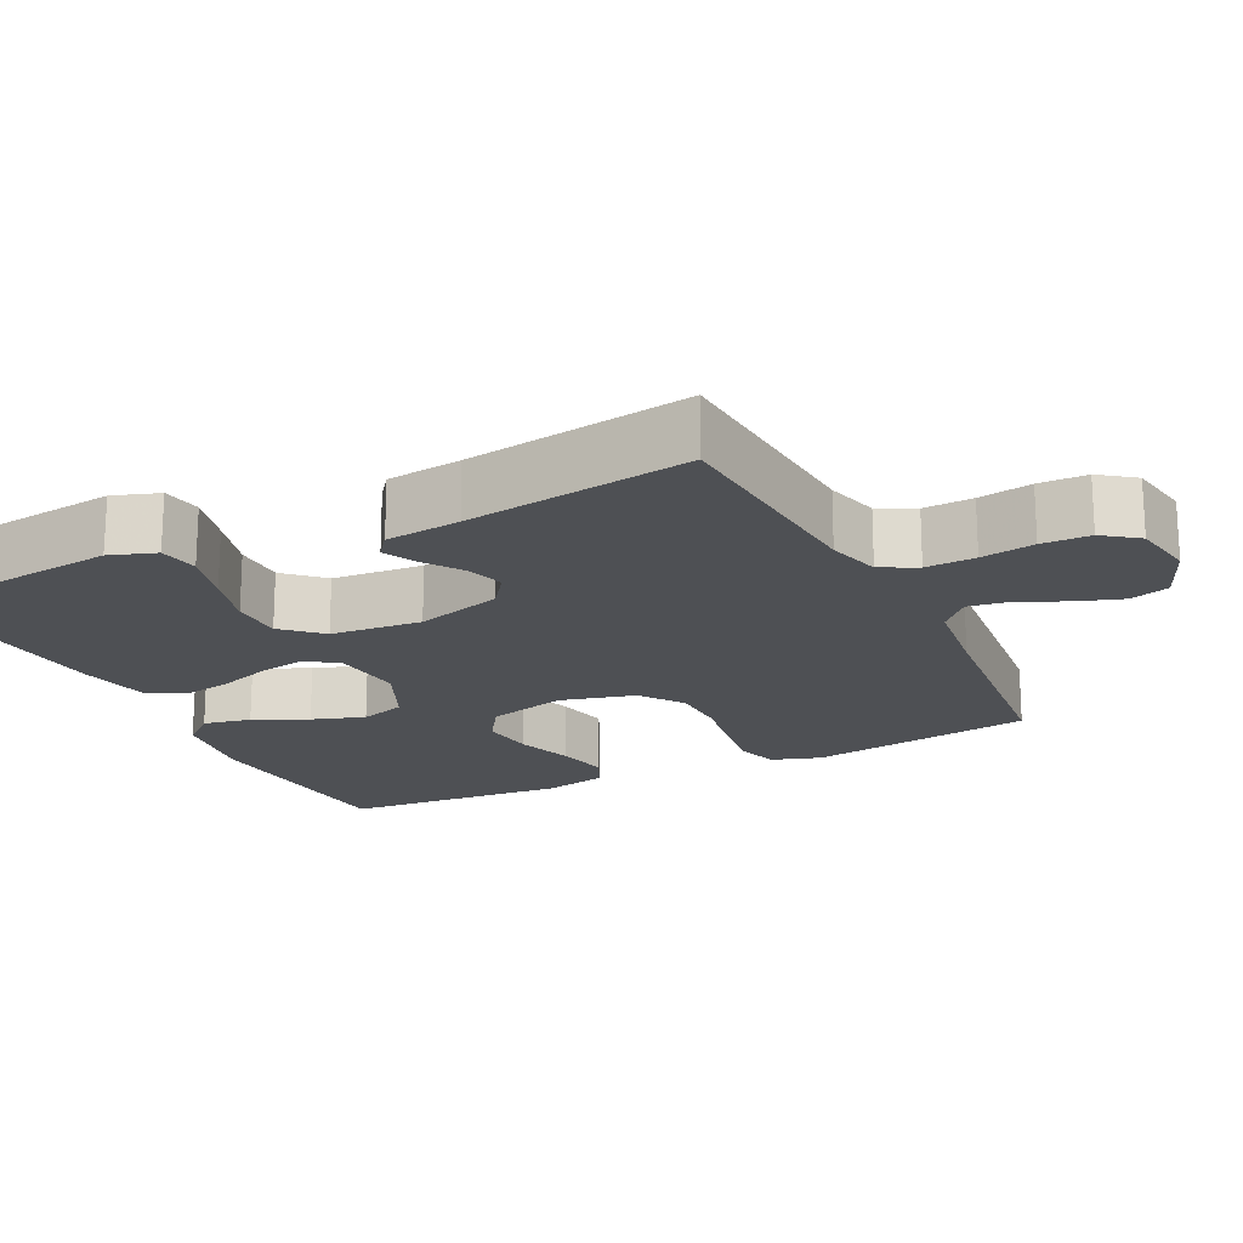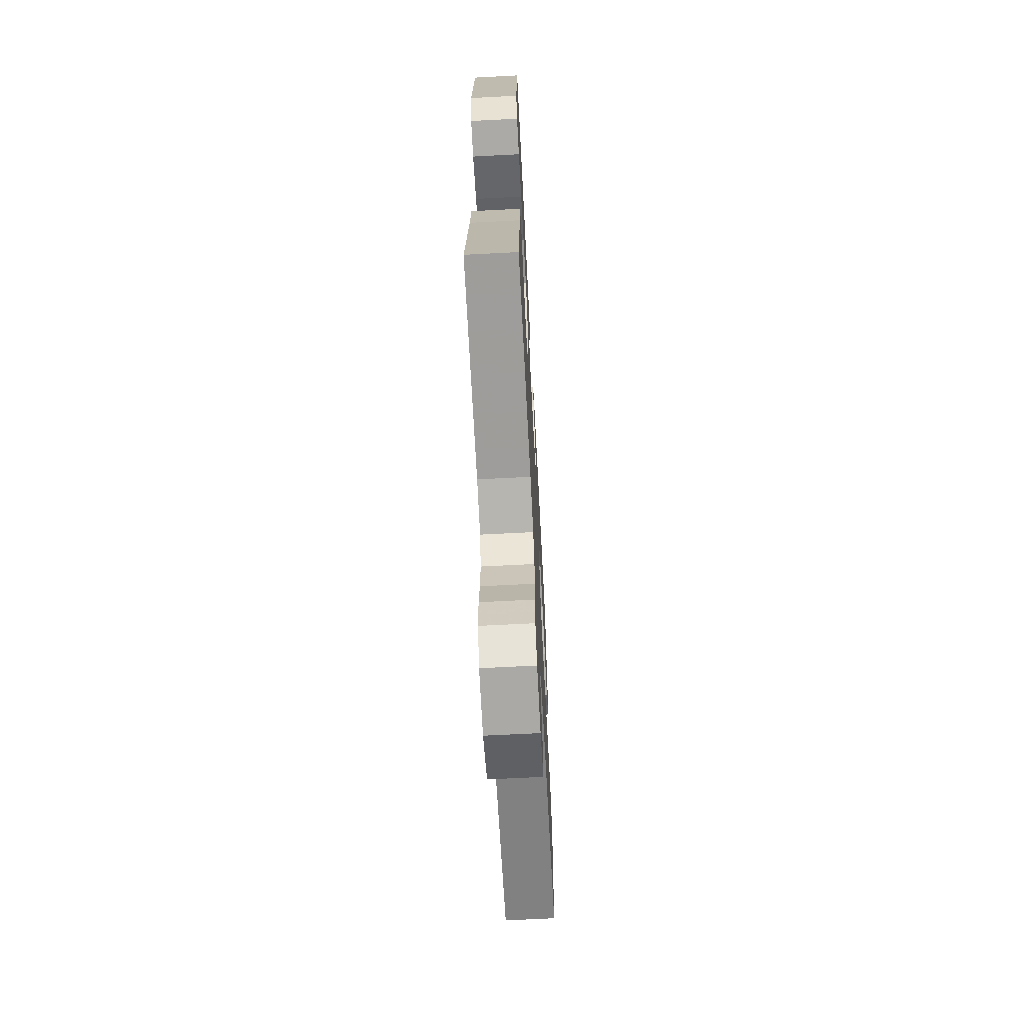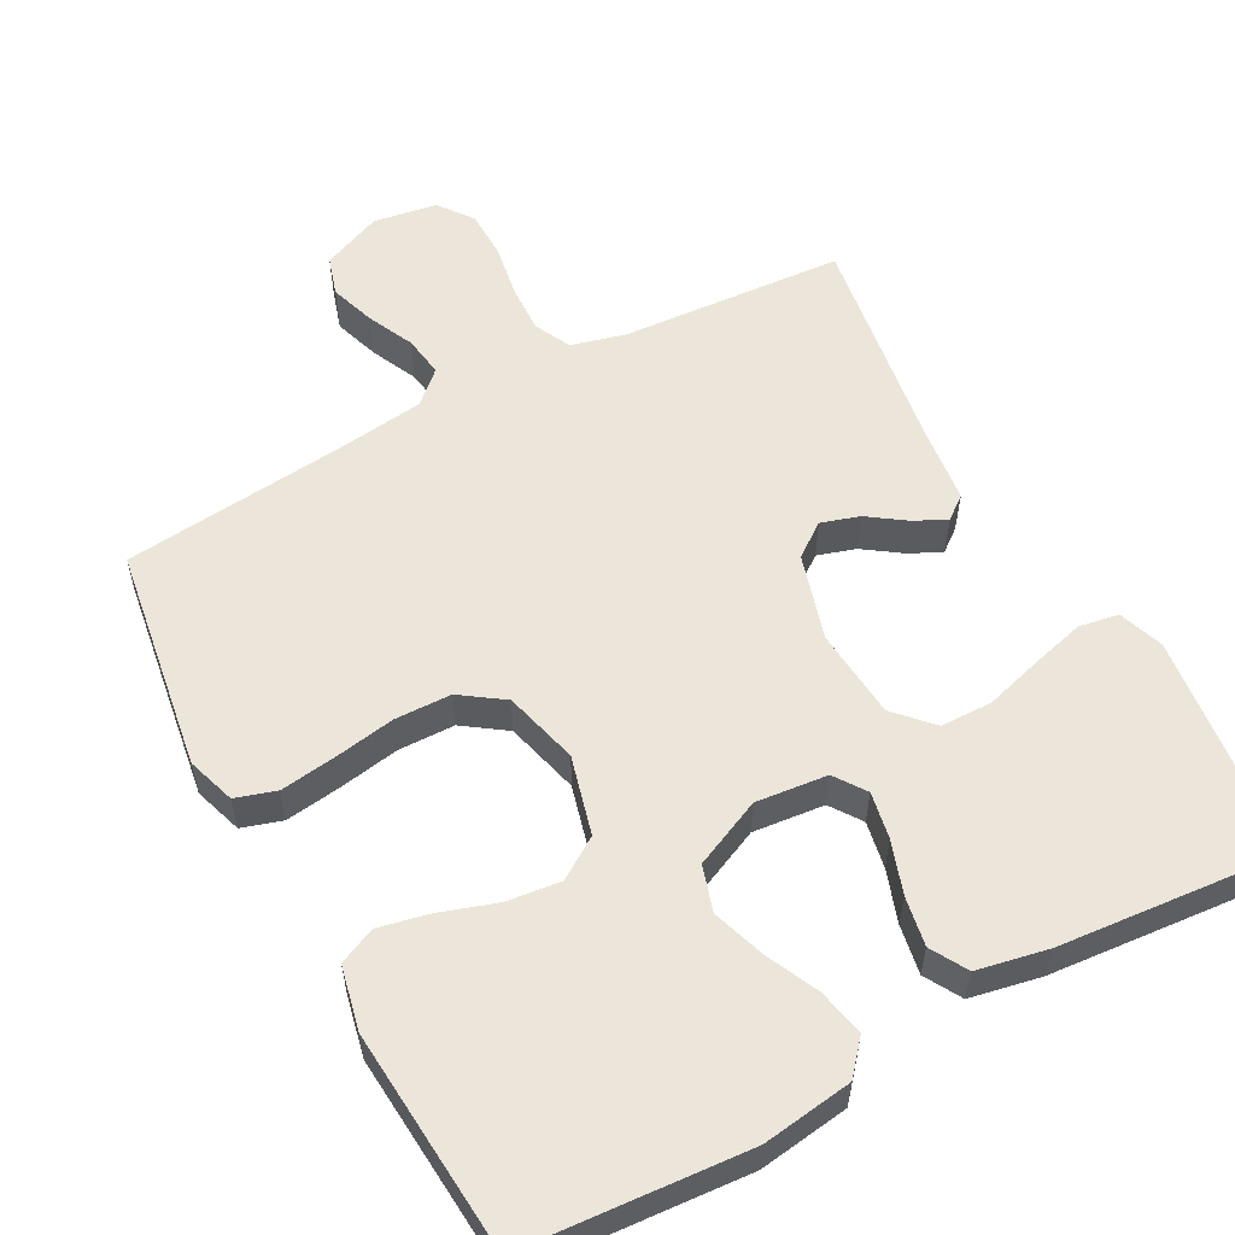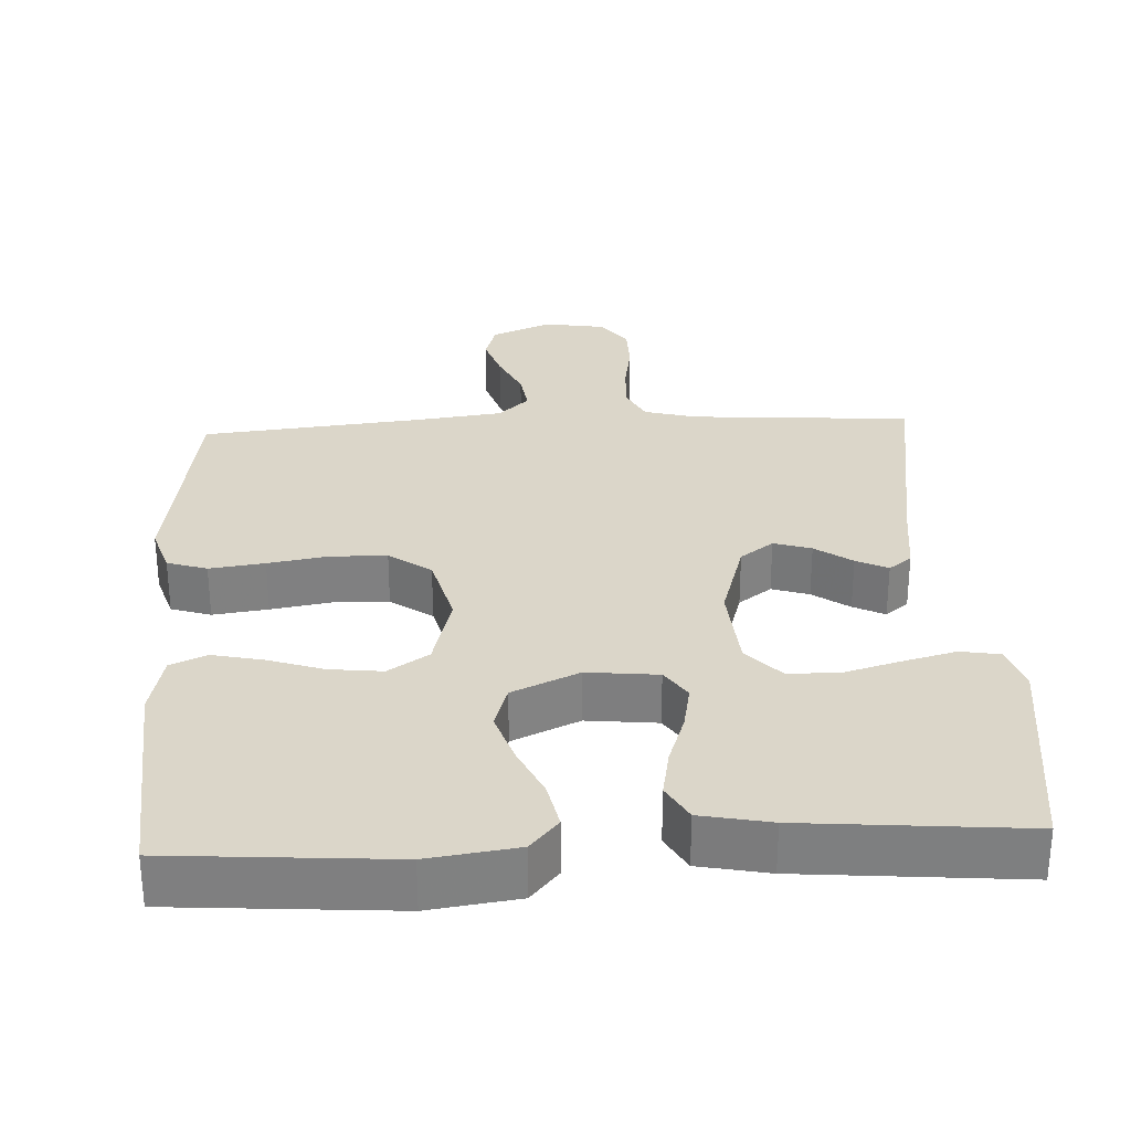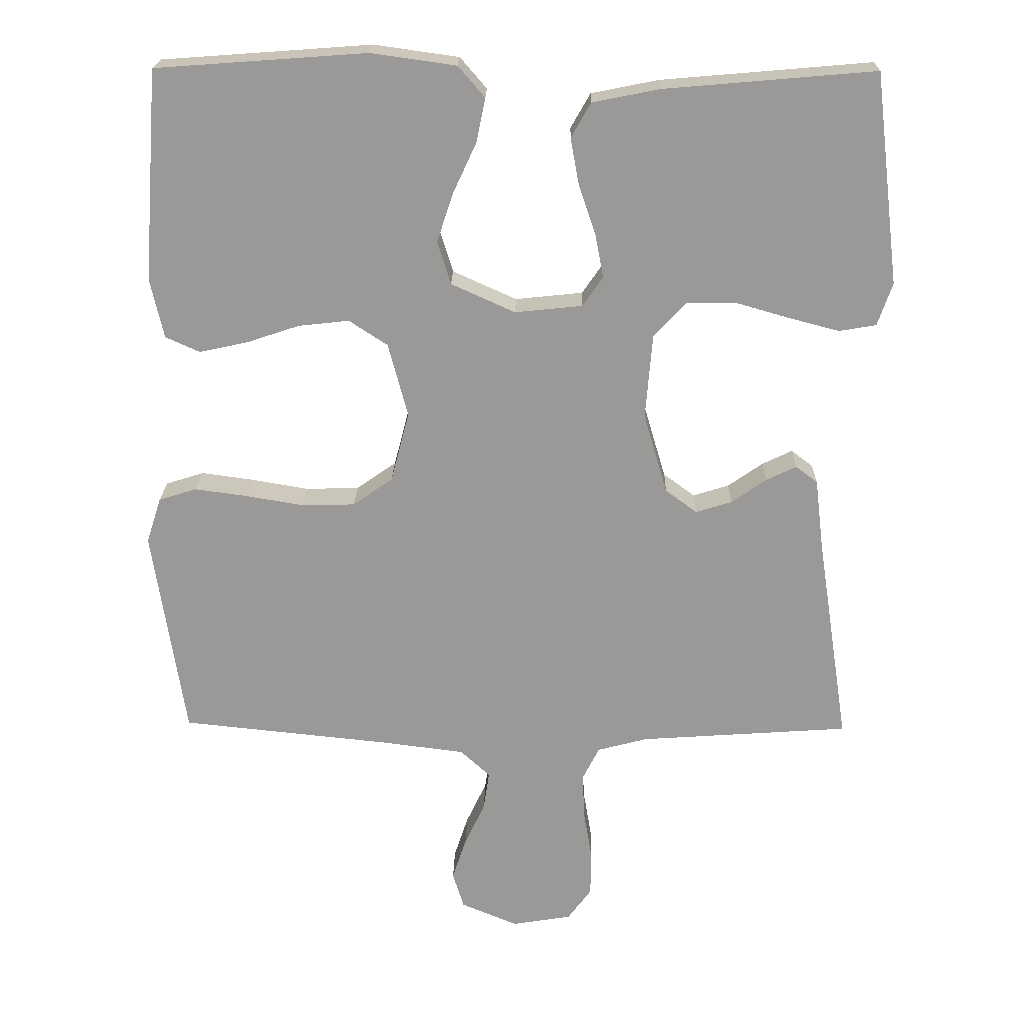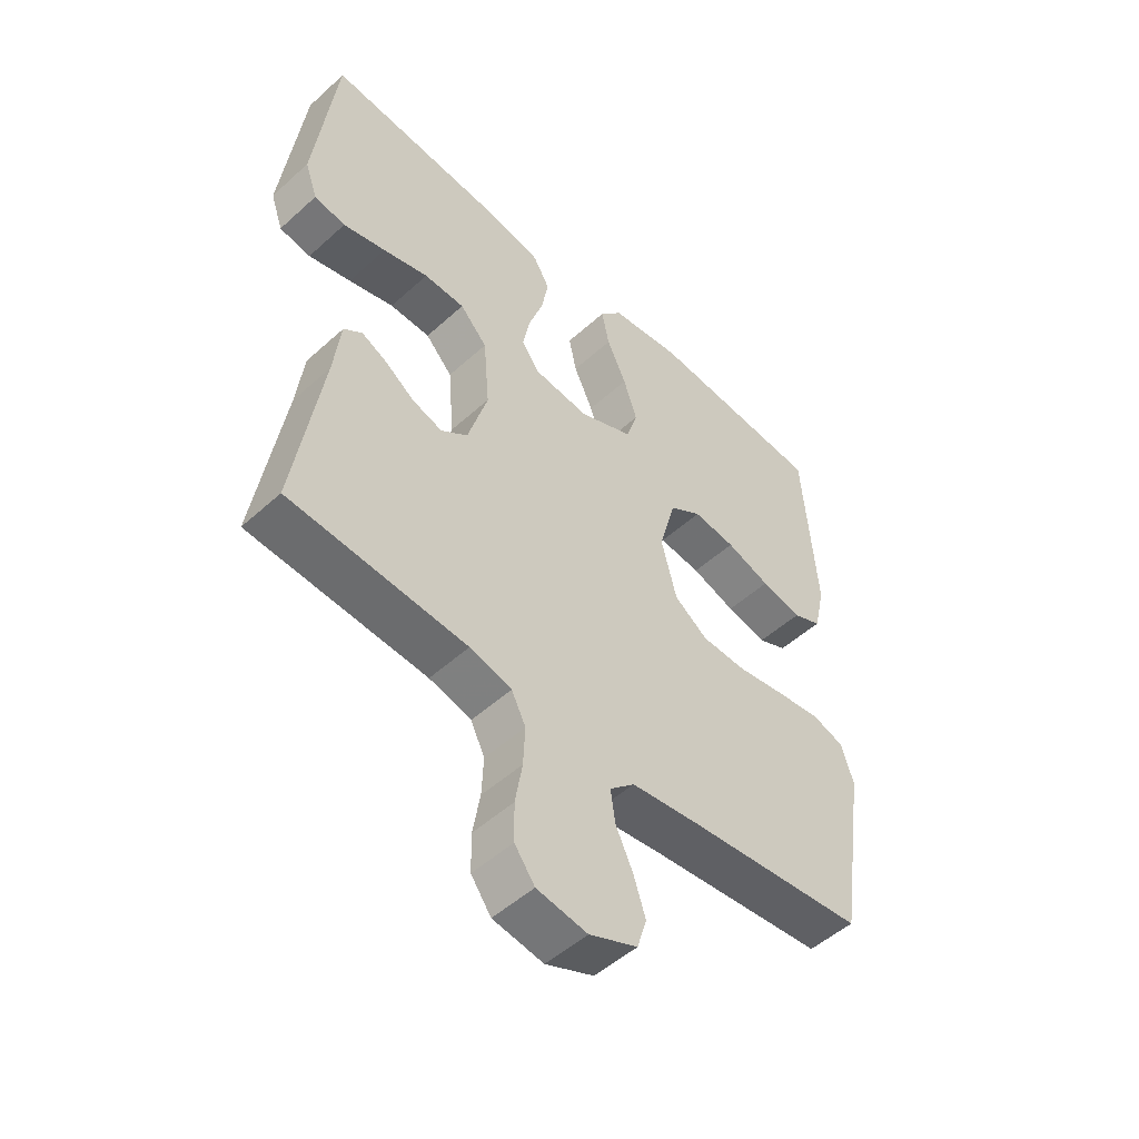
<metadata>
{"format":"obj","ext":"obj","renderer":"f3d","projection":"perspective","resolution":1024,"background":"white","views":[{"elev":-18.9,"azim":116.2,"up":"+Y"},{"elev":-66.4,"azim":93.0,"up":"+Z"},{"elev":56.5,"azim":-28.4,"up":"+Y"},{"elev":30.1,"azim":-2.8,"up":"+Y"},{"elev":20.9,"azim":1.2,"up":"+Z"},{"elev":-51.0,"azim":134.5,"up":"+Z"}]}
</metadata>
<code>
v 0.5 0.07 0.5
v 0.536 0.07 0.2
v 0.515 0.07 0.139
v 0.462 0.07 0.13
v 0.39 0.07 0.149
v 0.313 0.07 0.171
v 0.244 0.07 0.17
v 0.198 0.07 0.121
v 0.188 0.07 0
v 0.222 0.07 -0.115
v 0.267 0.07 -0.148
v 0.318 0.07 -0.132
v 0.368 0.07 -0.097
v 0.411 0.07 -0.076
v 0.442 0.07 -0.1
v 0.454 0.07 -0.2
v 0.5 0.07 -0.5
v 0.2 0.07 -0.521
v 0.129 0.07 -0.54
v 0.105 0.07 -0.588
v 0.108 0.07 -0.654
v 0.12 0.07 -0.725
v 0.119 0.07 -0.789
v 0.085 0.07 -0.835
v 0 0.07 -0.849
v -0.081 0.07 -0.815
v -0.097 0.07 -0.763
v -0.077 0.07 -0.702
v -0.048 0.07 -0.64
v -0.04 0.07 -0.585
v -0.082 0.07 -0.546
v -0.2 0.07 -0.531
v -0.5 0.07 -0.5
v -0.546 0.07 -0.2
v -0.525 0.07 -0.135
v -0.471 0.07 -0.118
v -0.396 0.07 -0.128
v -0.314 0.07 -0.142
v -0.238 0.07 -0.14
v -0.181 0.07 -0.1
v -0.155 0.07 0
v -0.183 0.07 0.105
v -0.238 0.07 0.141
v -0.31 0.07 0.133
v -0.385 0.07 0.108
v -0.454 0.07 0.093
v -0.503 0.07 0.115
v -0.522 0.07 0.2
v -0.5 0.07 0.5
v -0.2 0.07 0.522
v -0.079 0.07 0.505
v -0.041 0.07 0.461
v -0.054 0.07 0.398
v -0.087 0.07 0.327
v -0.11 0.07 0.257
v -0.091 0.07 0.196
v 0 0.07 0.155
v 0.096 0.07 0.165
v 0.125 0.07 0.207
v 0.113 0.07 0.27
v 0.089 0.07 0.34
v 0.077 0.07 0.406
v 0.105 0.07 0.455
v 0.2 0.07 0.474
v 0.5 0 0.5
v 0.536 0 0.2
v 0.515 0 0.139
v 0.462 0 0.13
v 0.39 0 0.149
v 0.313 0 0.171
v 0.244 0 0.17
v 0.198 0 0.121
v 0.188 0 0
v 0.222 0 -0.115
v 0.267 0 -0.148
v 0.318 0 -0.132
v 0.368 0 -0.097
v 0.411 0 -0.076
v 0.442 0 -0.1
v 0.454 0 -0.2
v 0.5 0 -0.5
v 0.2 0 -0.521
v 0.129 0 -0.54
v 0.105 0 -0.588
v 0.108 0 -0.654
v 0.12 0 -0.725
v 0.119 0 -0.789
v 0.085 0 -0.835
v 0 0 -0.849
v -0.081 0 -0.815
v -0.097 0 -0.763
v -0.077 0 -0.702
v -0.048 0 -0.64
v -0.04 0 -0.585
v -0.082 0 -0.546
v -0.2 0 -0.531
v -0.5 0 -0.5
v -0.546 0 -0.2
v -0.525 0 -0.135
v -0.471 0 -0.118
v -0.396 0 -0.128
v -0.314 0 -0.142
v -0.238 0 -0.14
v -0.181 0 -0.1
v -0.155 0 0
v -0.183 0 0.105
v -0.238 0 0.141
v -0.31 0 0.133
v -0.385 0 0.108
v -0.454 0 0.093
v -0.503 0 0.115
v -0.522 0 0.2
v -0.5 0 0.5
v -0.2 0 0.522
v -0.079 0 0.505
v -0.041 0 0.461
v -0.054 0 0.398
v -0.087 0 0.327
v -0.11 0 0.257
v -0.091 0 0.196
v 0 0 0.155
v 0.096 0 0.165
v 0.125 0 0.207
v 0.113 0 0.27
v 0.089 0 0.34
v 0.077 0 0.406
v 0.105 0 0.455
v 0.2 0 0.474
f 60 61 62 63
f 59 60 63 64
f 51 52 53 54
f 51 54 55
f 50 51 55
f 49 50 55 56
f 47 48 49 56
f 44 45 46 47
f 43 44 47 56
f 35 36 37 38
f 33 34 35 38
f 32 33 38 39
f 31 32 39 40
f 26 27 28 29
f 24 25 26 29
f 24 29 30
f 21 22 23 24
f 20 21 24 30
f 19 20 30 31
f 16 17 18
f 12 13 14 15
f 11 12 15 16
f 3 4 5 6
f 1 2 3 6
f 59 64 1 6
f 42 43 56 57
f 41 42 57 58
f 40 41 58
f 31 40 58
f 11 16 18 19
f 10 11 19 31
f 9 10 31 58
f 59 6 7
f 59 7 8
f 8 9 58 59
f 127 126 125 124
f 128 127 124 123
f 118 117 116 115
f 119 118 115
f 119 115 114
f 120 119 114 113
f 120 113 112 111
f 111 110 109 108
f 120 111 108 107
f 102 101 100 99
f 102 99 98 97
f 103 102 97 96
f 104 103 96 95
f 93 92 91 90
f 93 90 89 88
f 94 93 88
f 88 87 86 85
f 94 88 85 84
f 95 94 84 83
f 82 81 80
f 79 78 77 76
f 80 79 76 75
f 70 69 68 67
f 70 67 66 65
f 70 65 128 123
f 121 120 107 106
f 122 121 106 105
f 122 105 104
f 122 104 95
f 83 82 80 75
f 95 83 75 74
f 122 95 74 73
f 71 70 123
f 72 71 123
f 123 122 73 72
f 1 65 66 2
f 2 66 67 3
f 3 67 68 4
f 4 68 69 5
f 5 69 70 6
f 6 70 71 7
f 7 71 72 8
f 8 72 73 9
f 9 73 74 10
f 10 74 75 11
f 11 75 76 12
f 12 76 77 13
f 13 77 78 14
f 14 78 79 15
f 15 79 80 16
f 16 80 81 17
f 17 81 82 18
f 18 82 83 19
f 19 83 84 20
f 20 84 85 21
f 21 85 86 22
f 22 86 87 23
f 23 87 88 24
f 24 88 89 25
f 25 89 90 26
f 26 90 91 27
f 27 91 92 28
f 28 92 93 29
f 29 93 94 30
f 30 94 95 31
f 31 95 96 32
f 32 96 97 33
f 33 97 98 34
f 34 98 99 35
f 35 99 100 36
f 36 100 101 37
f 37 101 102 38
f 38 102 103 39
f 39 103 104 40
f 40 104 105 41
f 41 105 106 42
f 42 106 107 43
f 43 107 108 44
f 44 108 109 45
f 45 109 110 46
f 46 110 111 47
f 47 111 112 48
f 48 112 113 49
f 49 113 114 50
f 50 114 115 51
f 51 115 116 52
f 52 116 117 53
f 53 117 118 54
f 54 118 119 55
f 55 119 120 56
f 56 120 121 57
f 57 121 122 58
f 58 122 123 59
f 59 123 124 60
f 60 124 125 61
f 61 125 126 62
f 62 126 127 63
f 63 127 128 64
f 64 128 65 1

</code>
